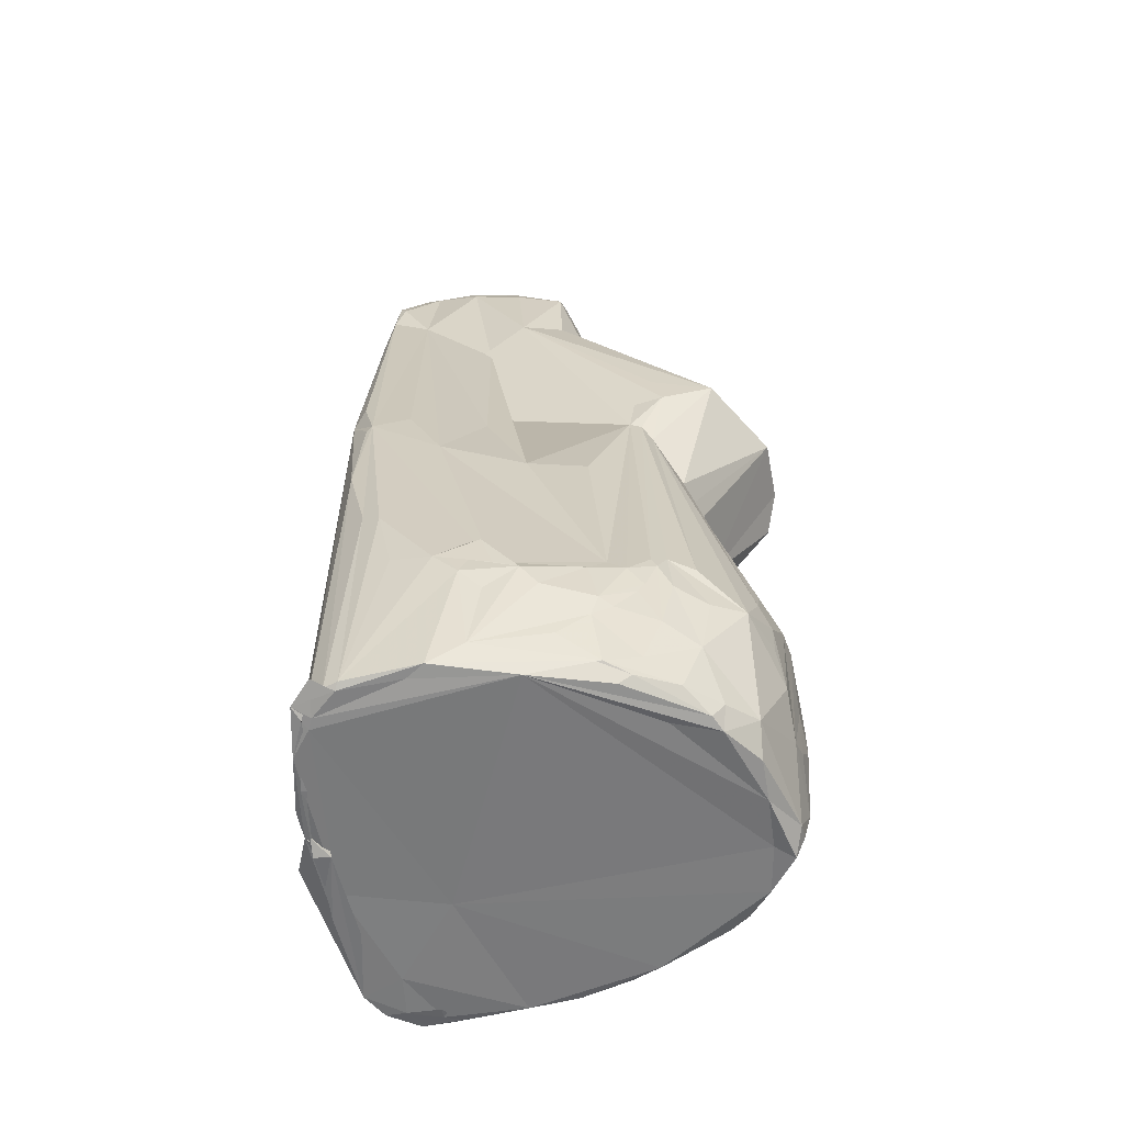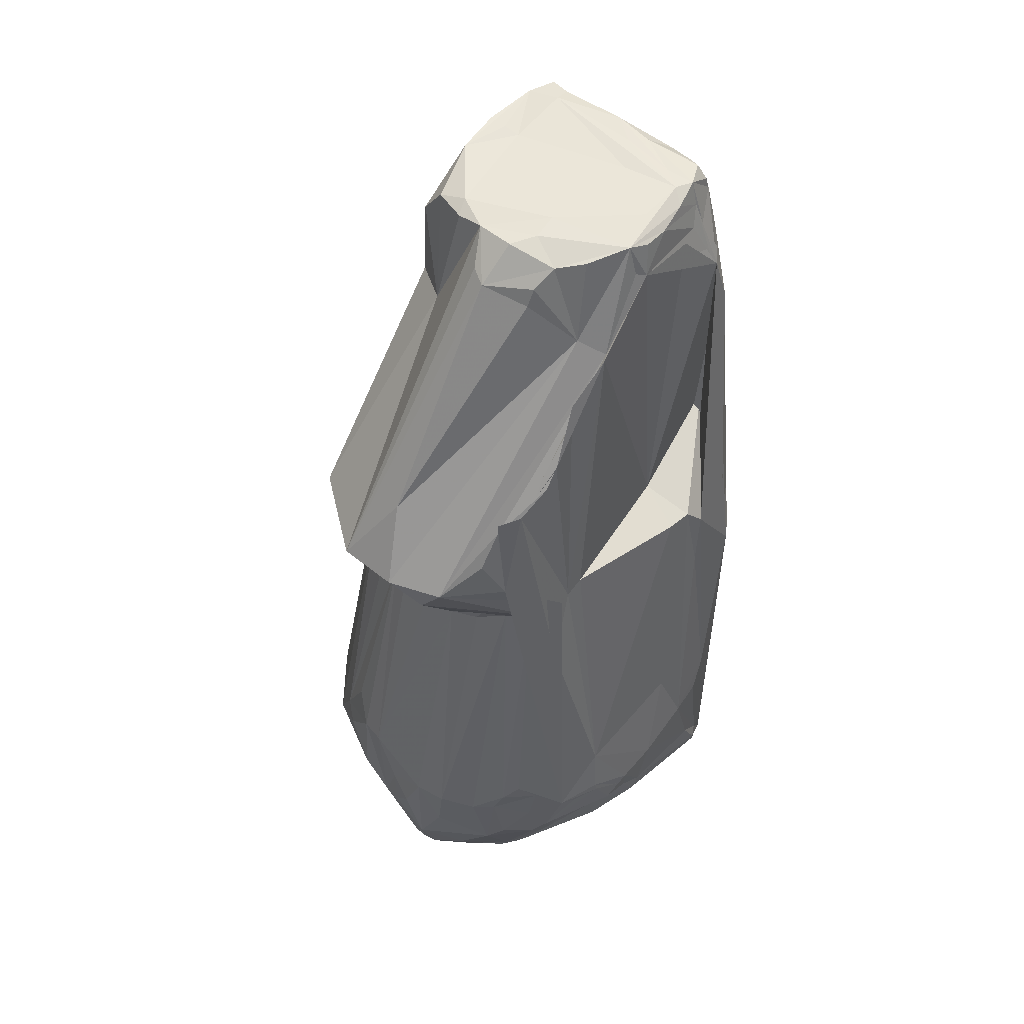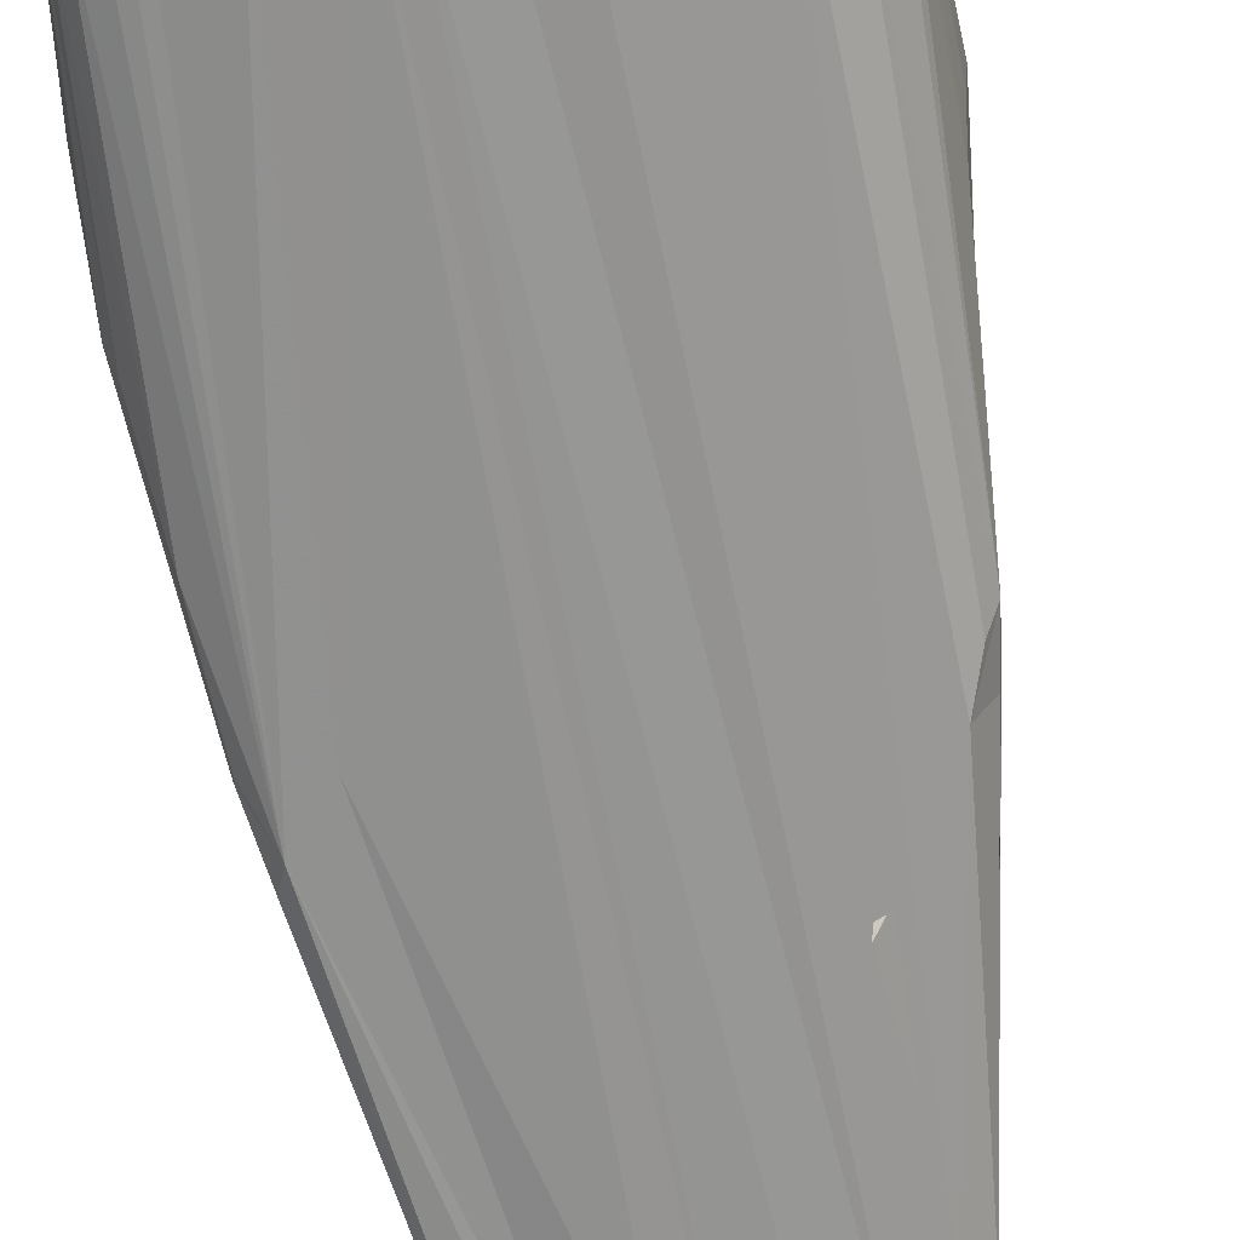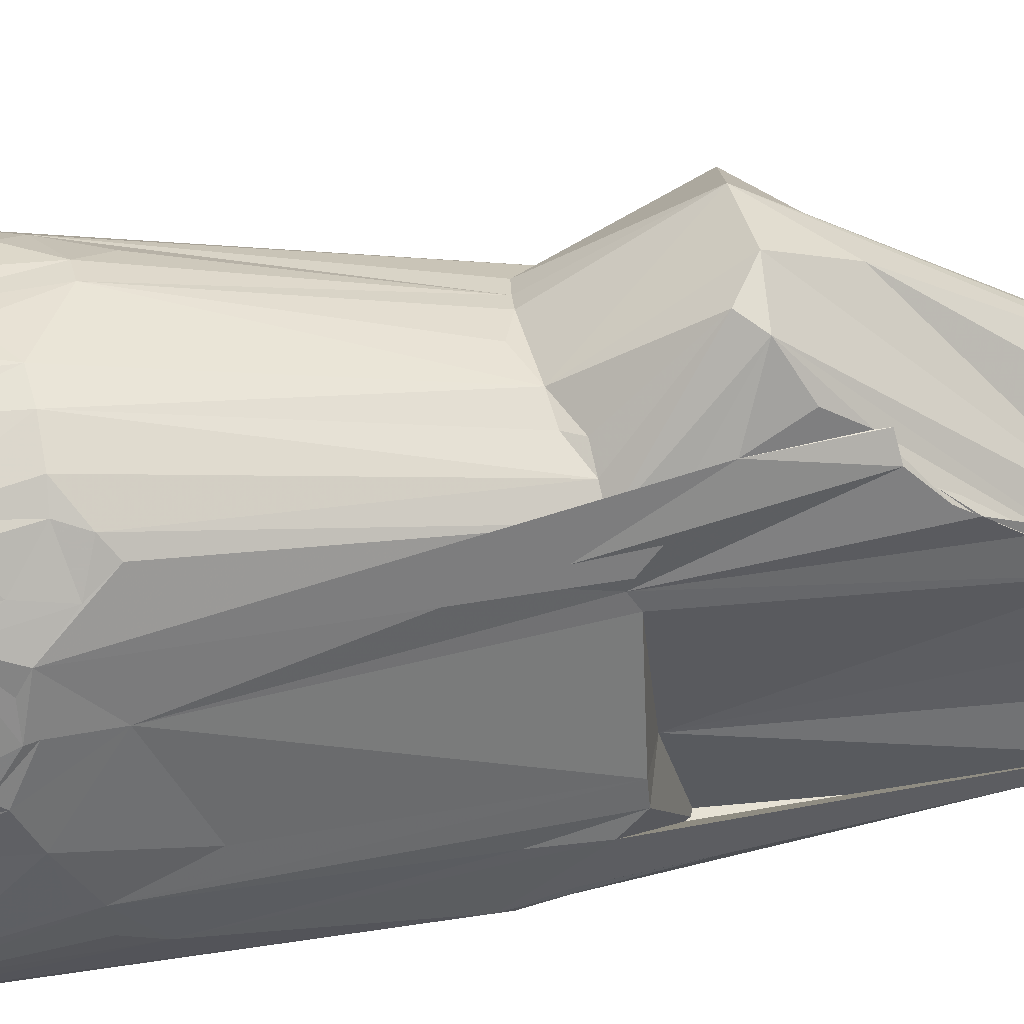
<metadata>
{"format":"obj","ext":"obj","renderer":"f3d","projection":"perspective","resolution":1024,"background":"white","views":[{"elev":-58.4,"azim":-82.9,"up":"+Y"},{"elev":52.9,"azim":39.7,"up":"+Y"},{"elev":-68.0,"azim":9.3,"up":"+Z"},{"elev":47.8,"azim":80.1,"up":"+Z"}]}
</metadata>
<code>
v -0.3119 0.08651 1.627
v 0.44 0.1426 1.676
v -0.3615 1.442 2.459
v 0.09434 2.243 2.08
v 0.1502 4.553 0.7108
v 0.3083 1.502 2.503
v -1.172 4.701 -1.338
v -1.198 4.637 -0.8777
v -1.366 3.462 -1.405
v -1.071 4.911 -1.524
v 2.225 -2.93 -0.9659
v 2.177 -2.59 -1.161
v 2.265 -2.957 -0.5885
v 2.096 -4.385 -1.459
v 2.055 -4.834 -1.545
v 2.026 -0.4504 -1.597
v 1.827 -4.881 -1.857
v 1.289 3.332 -1.873
v 1.56 -4.891 -2.025
v 0.5565 -4.914 -2.136
v 1.988 -0.2715 -0.9855
v 1.042 3.993 0.278
v 0.8363 1.466 2.285
v 1.308 4.509 -0.4839
v 1.334 0.763 -0.8079
v 1.333 4.49 -1.114
v 0.4107 -3.015 2.406
v -0.3012 -2.648 2.343
v 0.04595 -0.0376 1.713
v -0.5156 0.101 1.557
v -1.354 -3.446 1.946
v -0.69 -3.768 2.234
v -0.9501 -4.566 1.944
v -0.6713 3.661 0.4852
v -0.1787 4.89 0.337
v -1.128 1.564 1.894
v -1.22 1.297 1.337
v -1.076 0.6108 1.189
v -0.02377 4.613 0.6171
v 0.2215 4.911 0.3653
v 0.2396 4.968 -1.535
v -0.7403 4.956 -1.588
v 1.044 4.98 -1.274
v 0.6182 4.441 0.5639
v 0.6344 4.626 0.4821
v -1.166 4.542 -0.3388
v -1.286 3.392 -0.2458
v -1.009 4.959 -0.4019
v -1.09 4.94 -0.9176
v -0.8909 4.947 -0.9001
v -0.7232 4.912 -0.9133
v -1.392 4.013 -1.703
v -1.35 4.152 -1.774
v -0.9517 4.925 -1.786
v -1.242 2.779 -0.629
v 1.811 -4.889 -1.651
v 1.778 0.09947 -1.855
v 0.9168 4.23 -1.894
v 0.4678 3.908 -1.938
v 0.5674 4.783 -1.899
v 0.9886 4.393 -1.877
v 0.9962 4.935 -1.72
v 1.133 4.975 -1.445
v 0.3858 4.963 -1.674
v 1.196 4.892 -1.156
v 1.173 4.908 -0.3578
v 1.447 3.918 -1.576
v 1.118 1.12 -2.098
v 1.378 4.098 -1.638
v 1.975 -2.662 0.7954
v 2.051 -3.21 0.866
v 1.893 -3.192 1.348
v 1.557 -0.3489 1.147
v 1.465 0.4785 0.8246
v 1.877 0.5985 -0.885
v 1.033 4.954 -0.791
v 0.339 4.952 -0.1595
v 0.4553 4.946 -1.203
v 1.22 2.269 1.376
v 0.9404 4.842 0.04183
v 1.301 3.841 0.1278
v 1.488 0.5839 0.6373
v -0.3215 -4.117 2.257
v 0.1333 -4.742 2.221
v 0.3233 -4.402 2.318
v -0.5597 -2.665 2.285
v -0.7969 -2.359 2.093
v -0.7508 0.1328 1.475
v -1.633 -3.061 1.521
v -0.9073 -3.43 2.164
v -1.529 -4.177 1.502
v -1.1 3.588 0.1971
v -1.147 0.7872 1.08
v -1.209 1.714 1.235
v 0.3742 4.93 0.1146
v 0.8147 4.967 -1.436
v 1.556 -2.584 1.803
v 1.283 0.3927 1.276
v 0.7625 -2.975 2.361
v 1.144 -2.963 2.202
v 1.217 -3.906 2.029
v 1.057 0.3685 1.444
v 0.6554 1.254 2.377
v 0.8191 0.3485 1.579
v -0.5361 4.913 0.1564
v -0.8273 4.818 0.2001
v -1.097 4.461 -1.828
v -0.9365 4.188 -1.886
v -0.01585 4.526 -1.932
v -0.03518 4.969 -1.746
v -1.368 3.712 -1.815
v -1.771 0.2621 -1.963
v -1.864 0.4903 -1.839
v -2.006 -0.7638 -0.9486
v -1.888 -1.11 -0.06523
v -1.985 -3.327 0.7177
v -2.247 -3.533 -0.2954
v 2.002 -4.846 -1.531
v 1.376 -4.892 -1.625
v 1.941 -4.855 -1.317
v 1.938 -4.842 -0.4974
v 1.915 -0.2997 -1.756
v 2.149 -4.712 -1.256
v 2.194 -4.519 -1.192
v 2.151 -4.396 -1.267
v 0.861 4.892 -1.776
v 1.25 4.835 -0.8276
v 1.401 4.068 -1.503
v 1.114 4.658 -1.779
v 1.509 3.383 -1.718
v 1.948 0.364 -1.077
v 2.066 -3.315 0.8493
v 1.941 -3.318 1.154
v 1.833 0.5827 -0.6289
v 2.12 -2.175 -0.3334
v 1.217 1.209 1.64
v 1.25 4.571 -0.3775
v 1.331 2.579 1.088
v 0.1508 -3.669 2.384
v 0.3136 -4.695 2.243
v -1.072 -2.913 2.062
v -1.233 -4.671 1.648
v -1.561 -3.56 1.611
v -1.074 4.477 0.1696
v -1.719 -1.003 0.5376
v -1.187 1.604 -1.715
v -1.204 0.759 0.9576
v -1.856 -3.144 1.112
v -1.968 -3.432 0.8946
v -1.753 -3.006 1.258
v 0.7181 4.813 0.2706
v 0.6214 -3.748 2.282
v 1.685 -2.855 1.626
v 1.342 -2.98 2.027
v 1.411 -3.654 1.938
v 1.625 -3.296 1.68
v 0.7335 0.1824 1.574
v -0.4695 4.841 0.3253
v -2.2 -3.237 -1.258
v -2.212 -2.458 -1.414
v -2.267 -3.358 -0.8486
v -0.7426 4.443 -1.874
v -0.3605 3.964 -1.957
v -0.7654 4.906 -1.773
v -1.407 2.982 -1.886
v -2.021 -1.292 -1.815
v -1.967 -0.1804 -1.758
v -0.6943 -4.814 1.924
v -0.2718 -4.851 1.944
v -1.743 0.06294 -0.5238
v -1.986 -0.1212 -1.699
v -2.136 -2.291 -1.598
v 1.822 -4.873 -1.322
v 1.763 -3.681 1.492
v 1.683 -4.15 1.124
v 1.551 -4.509 1.133
v 1.79 -4.753 0.5055
v 1.388 -4.627 1.427
v 1.582 -4.843 0.7915
v 2.091 -3.795 0.6194
v 2.24 -3.268 -0.000361
v 2.036 -4.815 -1.141
v 1.246 4.845 -0.5598
v 1.198 4.712 -1.442
v 1.267 4.505 -1.335
v 1.101 4.793 -1.744
v 1.967 0.09176 -1.517
v 1.183 4.191 -1.853
v 1.503 0.5225 0.9821
v 1.081 2.1 1.597
v 1.334 2.791 0.9401
v 1.274 3.449 0.6261
v 1.326 3.804 0.1796
v 0.8062 -4.507 2.056
v -0.06371 -3.333 2.348
v -0.09218 -3.995 2.316
v -0.9383 -3.137 2.171
v -1.516 -4.715 1.299
v -1.851 -4.696 0.6361
v -1.717 -4.518 0.9839
v -1.98 -4.153 0.5611
v -2 -4.416 0.2411
v -2.05 -3.475 0.5447
v -2.219 -3.611 -0.05232
v -1.199 1.22 1.019
v -1.846 -3.251 1.166
v 1.438 -2.722 1.96
v -1.403 -0.2193 -1.989
v -0.9509 -4.931 -2.144
v -1.932 0.0544 -1.312
v 1.297 -4.739 1.48
v 0.7964 -4.83 1.889
v 1.632 -3.826 1.637
v 1.9 -4.81 0.002772
v 2.012 -4.583 -0.02471
v 2.148 -3.55 0.5118
v 1.826 -4.289 0.6449
v 2.25 -3.167 -0.5615
v 2.047 -4.38 -0.127
v 1.27 4.463 -1.492
v 1.065 1.735 1.849
v 1.073 2.225 1.588
v 0.4014 -4.863 2.143
v 0.2774 -4.825 1.953
v 1.17 -4.711 1.674
v -2.019 -3.932 0.6331
v -1.883 -3.708 0.9771
v -2.157 -3.828 0.1162
v -2.26 -3.137 -0.4122
v -1.765 -4.053 1.17
v -0.185 -4.933 -2.013
v -2.018 -4.852 -1.629
v -2.252 -3.627 -0.605
v -0.398 -4.9 -2.167
v -1.256 -4.849 1.523
v 1.249 -4.579 1.661
v 1.424 -4.537 1.412
v 2.186 -4.11 -0.9857
v 2.012 -4.211 0.1506
v 2.185 -3.453 0.4016
v -1.94 -4.004 0.757
v -1.887 -3.611 1.046
v -2.255 -3.329 -0.762
v -2.193 -3.864 -0.3881
v -1.763 -3.496 1.297
v 0.174 -4.912 -2.136
v -2.107 -4.589 -0.5119
v 0.564 -4.855 -1.027
v -0.2109 -4.953 -2.17
v -1.097 -4.878 1.612
v -1.23 -4.852 1.149
v -2.236 -3.433 -0.5169
v 0.1114 -4.718 -2.389
v -0.3902 -4.887 -2.219
v 0.7647 -4.918 -1.905
v -1.718 -4.767 0.8824
v -1.694 -4.848 0.7508
v -2.234 -3.147 -0.5587
v -1.679 -4.912 -2.003
v -1.561 -4.811 -2.031
v -1.862 -4.696 0.5559
v -2.101 -4.835 -0.868
v 0.2837 -4.897 -2.03
v -1.589 -4.922 -1.953
v -0.2803 -4.867 -2.006
v -0.6792 -4.875 -2.245
v -0.9048 -4.907 -2.03
v -1.442 -4.905 -2.048
v -1.309 -4.928 -2.145
v -1.857 -4.835 -1.924
v -1.906 -4.875 -0.04652
v -1.702 -4.911 -1.908
v -1.803 -4.852 -2.082
v -1.969 -4.862 -1.767
v -1.975 -4.856 -1.047
v -1.947 -4.892 -1.66
v -2.051 -4.817 -1.876
f 1 2 3
f 4 5 3
f 2 6 3
f 6 4 3
f 8 7 9
f 7 8 10
f 11 12 13
f 14 15 16
f 12 14 16
f 15 17 16
f 18 19 20
f 12 21 13
f 22 6 23
f 6 22 4
f 24 25 26
f 27 2 28
f 2 29 28
f 29 1 28
f 1 29 2
f 30 1 3
f 1 30 28
f 32 31 33
f 35 34 3
f 34 36 3
f 36 37 38
f 39 35 3
f 5 39 3
f 39 5 35
f 5 40 35
f 41 42 43
f 5 44 45
f 4 44 5
f 44 22 45
f 22 44 4
f 46 8 47
f 46 48 8
f 8 49 10
f 49 48 10
f 48 49 8
f 48 50 10
f 51 50 48
f 51 42 10
f 50 51 10
f 53 52 10
f 7 52 9
f 52 7 10
f 54 53 10
f 42 54 10
f 55 8 9
f 8 55 47
f 17 56 19
f 18 57 19
f 57 17 19
f 58 18 20
f 58 59 60
f 61 58 60
f 63 62 64
f 66 65 43
f 65 63 43
f 25 67 26
f 67 25 68
f 67 24 26
f 24 67 69
f 71 70 72
f 70 73 72
f 73 70 74
f 21 75 13
f 25 75 68
f 76 66 43
f 77 76 43
f 76 77 66
f 42 78 43
f 78 77 43
f 51 78 42
f 78 51 77
f 79 73 74
f 80 22 66
f 22 81 66
f 81 22 23
f 70 82 74
f 84 83 33
f 83 32 33
f 85 83 84
f 30 86 28
f 86 30 87
f 86 83 28
f 83 86 32
f 36 88 3
f 88 30 3
f 88 36 38
f 89 31 38
f 90 31 32
f 31 91 33
f 34 92 36
f 36 92 47
f 37 93 38
f 93 89 38
f 94 36 47
f 37 94 47
f 94 37 36
f 95 77 35
f 40 95 35
f 77 95 66
f 96 63 64
f 63 96 43
f 96 41 43
f 98 97 72
f 100 99 101
f 27 99 2
f 102 99 100
f 103 102 98
f 103 98 23
f 6 103 23
f 103 104 102
f 103 6 2
f 104 103 2
f 105 51 48
f 106 105 48
f 77 105 35
f 51 105 77
f 53 107 108
f 54 107 53
f 59 109 60
f 41 110 42
f 110 96 64
f 96 110 41
f 110 64 60
f 52 111 9
f 111 52 53
f 112 111 53
f 111 112 113
f 115 114 116
f 114 117 116
f 118 17 15
f 56 118 15
f 118 56 17
f 56 119 19
f 119 120 121
f 120 119 56
f 17 122 16
f 122 57 16
f 57 122 17
f 124 123 15
f 14 125 15
f 125 124 15
f 125 14 12
f 11 125 12
f 125 11 13
f 64 126 60
f 62 126 64
f 127 65 66
f 67 128 69
f 129 61 60
f 126 129 60
f 130 57 18
f 67 131 16
f 131 12 16
f 131 21 12
f 131 67 68
f 75 131 68
f 131 75 21
f 132 71 72
f 133 132 72
f 134 70 135
f 134 135 13
f 82 134 25
f 134 82 70
f 75 134 13
f 134 75 25
f 79 136 73
f 73 136 72
f 137 24 66
f 81 137 66
f 137 81 24
f 81 138 79
f 139 85 27
f 140 85 84
f 30 141 87
f 88 141 30
f 31 141 38
f 141 88 38
f 141 86 87
f 91 142 33
f 143 91 31
f 144 92 34
f 106 144 34
f 92 144 47
f 144 46 47
f 46 144 48
f 144 106 48
f 145 115 116
f 146 55 115
f 55 146 47
f 147 93 37
f 93 147 148
f 147 145 116
f 146 147 47
f 147 149 148
f 149 147 116
f 145 147 115
f 147 146 115
f 150 93 148
f 93 150 89
f 89 150 31
f 150 143 31
f 95 151 66
f 151 95 40
f 151 80 66
f 151 5 45
f 151 40 5
f 22 151 45
f 80 151 22
f 152 85 101
f 99 152 101
f 85 152 27
f 152 99 27
f 97 153 72
f 154 155 156
f 153 154 156
f 154 100 101
f 155 154 101
f 157 99 102
f 104 157 102
f 99 157 2
f 157 104 2
f 158 106 34
f 158 105 106
f 158 34 35
f 105 158 35
f 160 159 161
f 107 162 108
f 162 107 54
f 162 109 163
f 162 112 108
f 164 54 42
f 110 164 42
f 164 110 60
f 164 162 54
f 162 164 109
f 109 164 60
f 165 53 108
f 112 165 108
f 165 112 53
f 112 166 167
f 168 84 33
f 168 169 84
f 170 55 9
f 114 170 9
f 55 170 115
f 170 114 115
f 160 171 172
f 171 160 161
f 171 111 113
f 111 171 9
f 117 171 161
f 114 171 117
f 171 166 172
f 166 171 167
f 112 171 113
f 171 112 167
f 173 120 56
f 174 133 72
f 153 174 72
f 174 153 156
f 174 132 133
f 175 174 176
f 178 177 176
f 177 178 179
f 174 180 132
f 135 181 13
f 70 181 135
f 123 182 15
f 182 123 121
f 120 182 121
f 173 182 120
f 182 56 15
f 182 173 56
f 24 183 66
f 183 127 66
f 127 183 24
f 127 184 65
f 65 184 63
f 185 127 24
f 185 24 69
f 128 185 69
f 185 184 127
f 184 185 128
f 186 62 63
f 129 186 63
f 186 126 62
f 186 129 126
f 187 67 16
f 187 130 67
f 57 187 16
f 130 187 57
f 188 129 67
f 130 188 67
f 188 130 18
f 129 188 61
f 58 188 18
f 188 58 61
f 98 189 23
f 189 136 23
f 189 98 72
f 136 189 72
f 138 190 79
f 190 81 23
f 190 138 81
f 191 79 74
f 192 191 74
f 193 81 79
f 191 193 79
f 193 191 192
f 81 193 24
f 193 192 74
f 24 193 25
f 82 193 74
f 193 82 25
f 85 194 101
f 195 27 28
f 195 139 27
f 83 195 28
f 85 196 83
f 139 196 85
f 196 195 83
f 195 196 139
f 90 197 31
f 197 141 31
f 197 90 32
f 86 197 32
f 141 197 86
f 198 91 199
f 198 142 91
f 91 200 199
f 200 201 199
f 201 202 199
f 117 203 116
f 203 149 116
f 204 203 117
f 205 37 47
f 147 205 47
f 205 147 37
f 149 206 148
f 206 150 148
f 154 207 100
f 207 97 98
f 207 153 97
f 207 154 153
f 102 207 98
f 207 102 100
f 208 162 163
f 162 208 112
f 208 209 112
f 210 114 9
f 171 210 9
f 210 171 114
f 179 211 212
f 178 211 179
f 155 213 156
f 213 174 156
f 213 155 101
f 177 214 215
f 123 214 121
f 214 123 215
f 214 179 121
f 214 177 179
f 132 216 71
f 216 180 71
f 180 216 132
f 217 175 176
f 217 174 175
f 217 180 174
f 177 217 176
f 217 177 215
f 181 218 13
f 219 123 124
f 123 219 215
f 129 220 67
f 220 128 67
f 220 184 128
f 220 129 63
f 184 220 63
f 136 221 23
f 221 190 23
f 190 221 136
f 222 136 79
f 190 222 79
f 222 190 136
f 140 223 85
f 223 194 85
f 194 223 212
f 223 140 84
f 223 224 212
f 169 223 84
f 224 223 169
f 211 225 212
f 225 211 178
f 203 226 149
f 206 226 227
f 226 228 201
f 204 228 203
f 228 226 203
f 229 117 161
f 229 204 117
f 230 206 227
f 230 200 91
f 200 230 201
f 19 231 20
f 232 160 172
f 232 159 160
f 159 232 161
f 232 233 161
f 208 234 209
f 234 208 163
f 109 234 163
f 198 235 142
f 236 213 101
f 194 236 101
f 236 225 178
f 236 194 212
f 225 236 212
f 174 237 176
f 213 237 174
f 236 237 213
f 237 178 176
f 237 236 178
f 238 219 124
f 219 238 181
f 238 218 181
f 218 238 13
f 238 125 13
f 125 238 124
f 219 239 215
f 239 217 215
f 217 239 180
f 240 219 181
f 180 240 71
f 239 240 180
f 240 239 219
f 240 70 71
f 240 181 70
f 241 226 201
f 226 241 227
f 230 241 201
f 241 230 227
f 242 206 149
f 226 242 149
f 242 226 206
f 233 243 161
f 233 244 204
f 245 230 91
f 230 245 206
f 143 245 91
f 150 245 143
f 206 245 150
f 231 246 20
f 246 58 20
f 58 246 59
f 247 244 233
f 202 247 199
f 228 247 201
f 247 228 204
f 244 247 204
f 247 202 201
f 248 119 121
f 179 248 121
f 248 179 212
f 224 248 212
f 249 109 59
f 249 234 109
f 246 249 59
f 234 249 231
f 249 246 231
f 250 251 169
f 168 250 169
f 235 250 142
f 142 250 33
f 250 168 33
f 252 233 204
f 252 243 233
f 229 252 204
f 243 252 161
f 253 254 19
f 255 231 19
f 254 255 19
f 255 254 231
f 256 257 235
f 256 198 199
f 256 235 198
f 258 229 161
f 252 258 161
f 258 252 229
f 260 259 112
f 261 256 199
f 256 261 257
f 262 247 233
f 247 262 199
f 232 262 233
f 248 263 119
f 264 263 248
f 119 263 19
f 263 253 19
f 253 263 254
f 265 266 267
f 265 267 209
f 254 265 231
f 266 265 254
f 234 265 209
f 265 234 231
f 268 259 260
f 268 260 112
f 209 268 112
f 267 268 209
f 259 268 267
f 269 266 254
f 266 269 267
f 269 259 267
f 263 269 254
f 269 263 264
f 270 166 112
f 259 270 112
f 261 271 257
f 271 261 199
f 262 271 199
f 271 272 264
f 250 271 251
f 257 271 235
f 271 250 235
f 271 264 248
f 251 271 169
f 271 224 169
f 271 248 224
f 272 273 264
f 273 269 264
f 269 273 259
f 273 270 259
f 166 274 172
f 270 274 166
f 274 232 172
f 273 274 270
f 275 271 262
f 271 275 272
f 276 262 232
f 274 276 232
f 276 275 262
f 275 276 272
f 276 274 273
f 277 273 272
f 276 277 272
f 277 276 273

</code>
